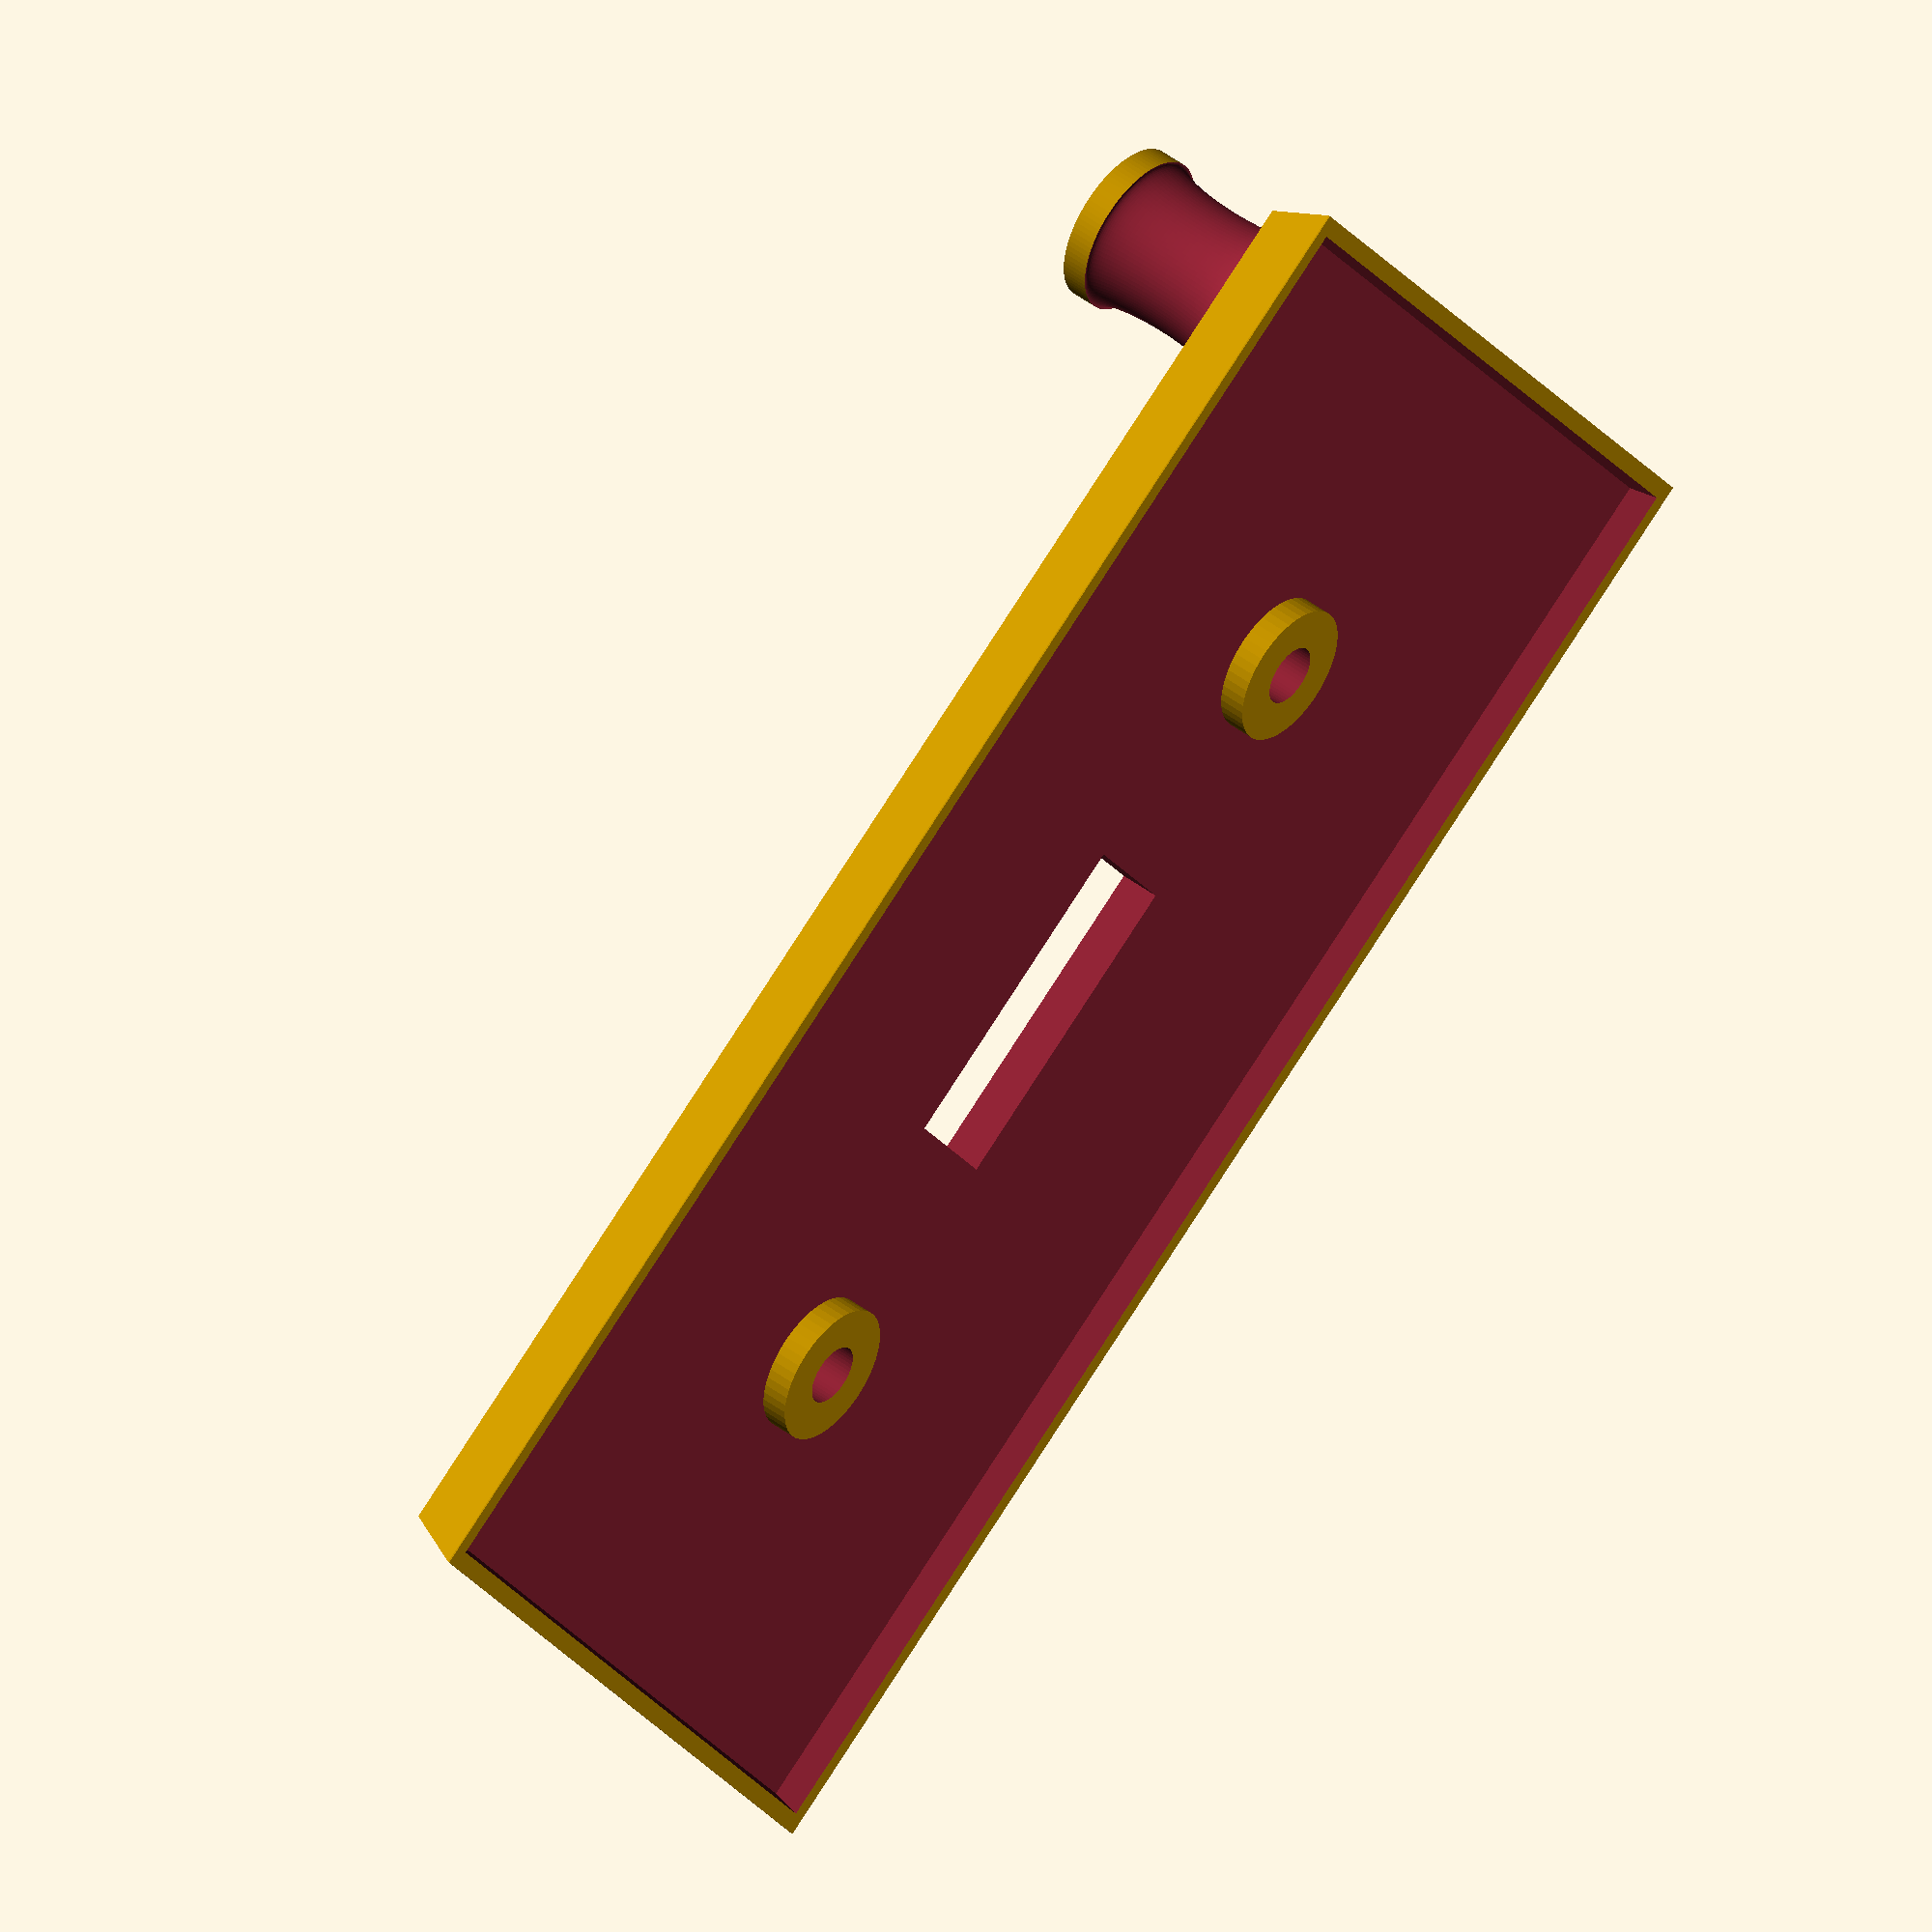
<openscad>
// plate dimensions
plateLength=115.5;
plateWidth=69.3;
plateHeight=5;
plateBezzle=3.5;
plateThickness=3;

// switch dimensions
switchLength=23.5;
switchWidth=10.5;

// screw dimensions
screwOffsetBottom=30;
screwOffsetTop=30;
screwRadius=2.25;
standoffThickness=3;

// hook dimensions
hookRadius=6;
hookLength=15;
hookNotchDepth=2;
hookNotchLength=11;
hookInset = 8;
hookBuryDepth=2;

module plate(length, width, height, bezzle) {
    hull() {
        cube([length, width, 0.1]);
        translate([bezzle/2, bezzle/2]) cube([length-bezzle, width-bezzle, height], 0.1);
    }
}

module hollowPlate(length, width, height, bezzle, thickness) {
    difference() {
        plate(length, width, height, bezzle);
        translate([0,0,-thickness*2]) plate(length, width, height+thickness, bezzle);
    }
}

module hookThing(radius, height, notchLength, notchDepth) {
    difference() {
        cylinder(height, radius, radius, center=true, $fn = 100);
        rotate_extrude(convexity = radius, $fn = 100)
        translate([radius, 0, 0])
        scale([notchDepth,notchLength])
        circle(d = 1, $fn = 100);
    }
}

translate([hookInset,hookInset,plateHeight-hookBuryDepth+(hookLength)/2]) hookThing(hookRadius, hookLength, hookNotchLength, hookNotchDepth);
translate([hookInset,plateWidth-hookInset,plateHeight-hookBuryDepth+(hookLength/2)]) hookThing(hookRadius, hookLength, hookNotchLength, hookNotchDepth);

difference() {
    union() {
        hollowPlate(plateLength, plateWidth, plateHeight, plateBezzle, plateThickness);
        translate([(plateLength/2)-screwOffsetBottom, plateWidth/2, plateHeight/2]) cylinder(plateHeight, screwRadius+standoffThickness, screwRadius+standoffThickness, center=true, $fn=50);
        translate([(plateLength/2)+screwOffsetTop, plateWidth/2, plateHeight/2]) cylinder(plateHeight, screwRadius+standoffThickness, screwRadius+standoffThickness, center=true, $fn=50);
    }

    translate([plateLength/2, plateWidth/2, plateHeight/2]) cube([switchLength, switchWidth, plateHeight+0.2], center=true);
    translate([(plateLength/2)-screwOffsetBottom, plateWidth/2, plateHeight/2]) cylinder(plateHeight+0.2, screwRadius, screwRadius, center=true, $fn=50);
    translate([(plateLength/2)+screwOffsetTop, plateWidth/2, plateHeight/2]) cylinder(plateHeight+0.2, screwRadius, screwRadius, center=true, $fn=50);
        translate([(plateLength/2)-screwOffsetBottom, plateWidth/2, plateHeight-1]) cylinder(2+0.1, r2=screwRadius+2.5, r1=0, center=true, $fn=50);
    translate([(plateLength/2)+screwOffsetTop, plateWidth/2, plateHeight-1]) cylinder(2+0.1, r2=screwRadius+2.5, r1=0, center=true, $fn=50);
}

</openscad>
<views>
elev=133.7 azim=213.0 roll=49.3 proj=o view=solid
</views>
